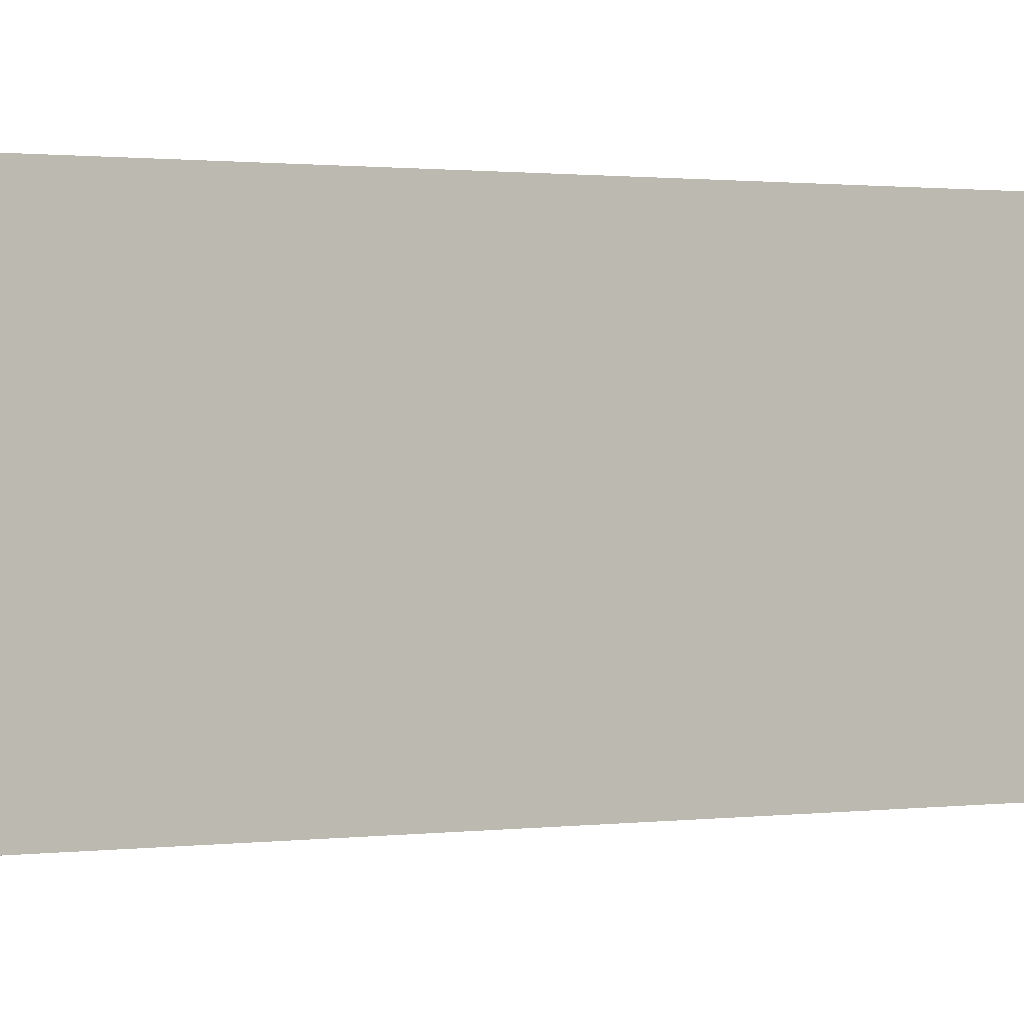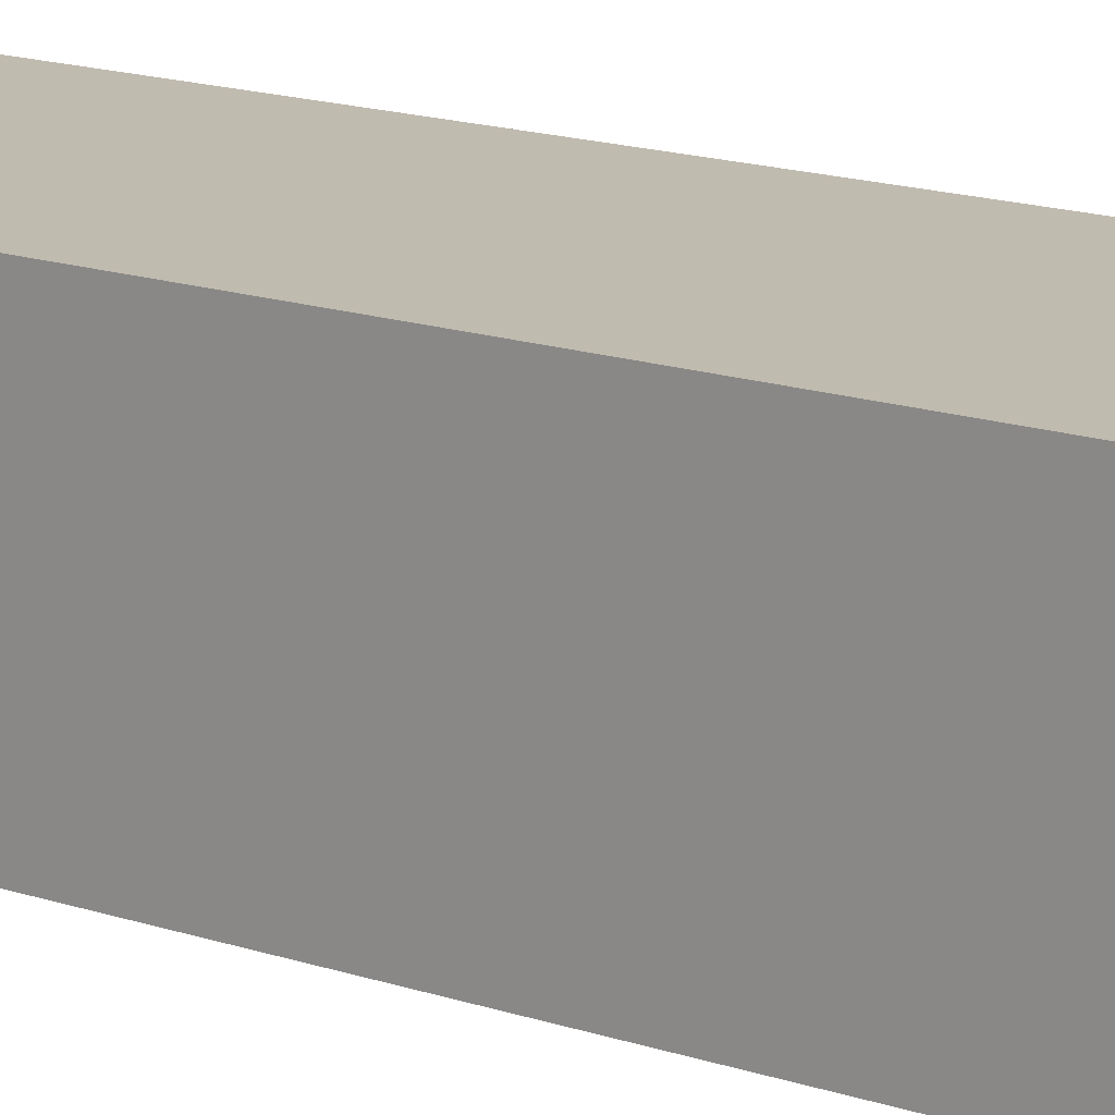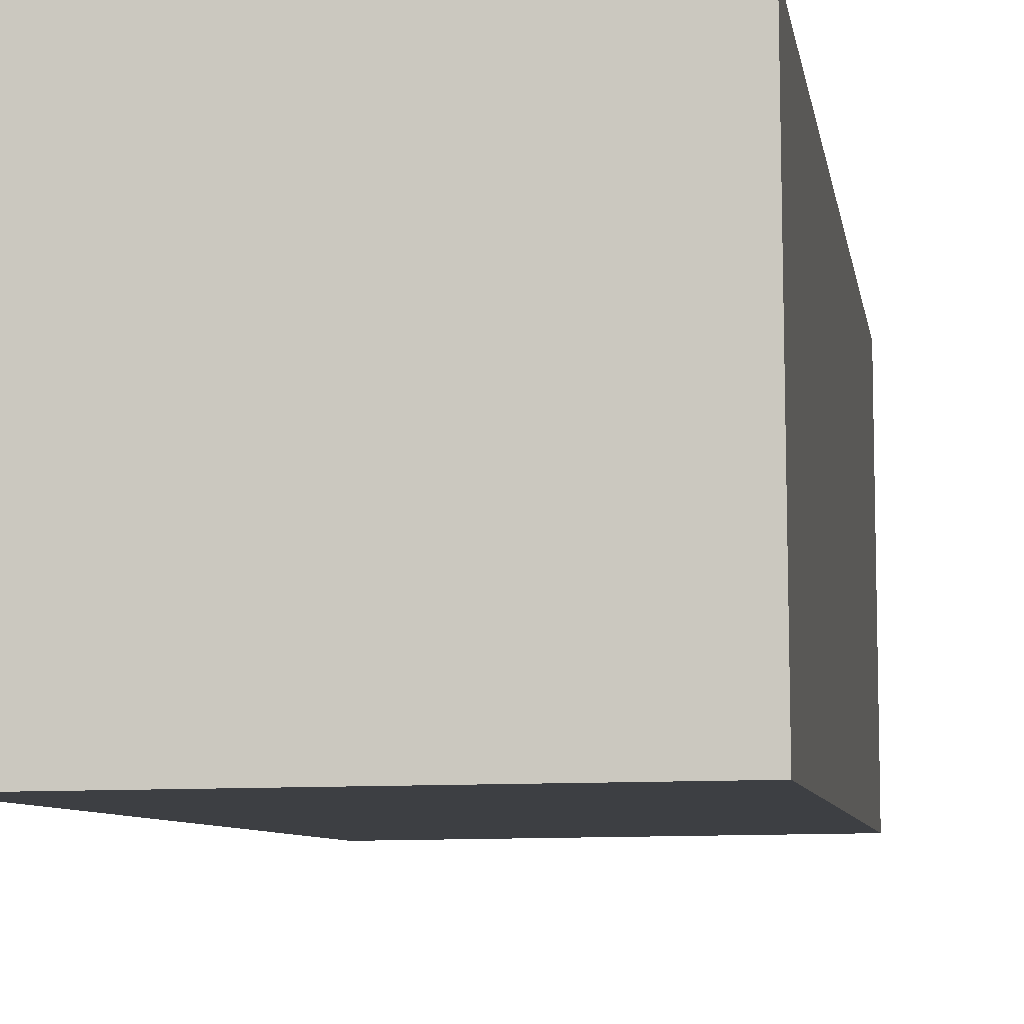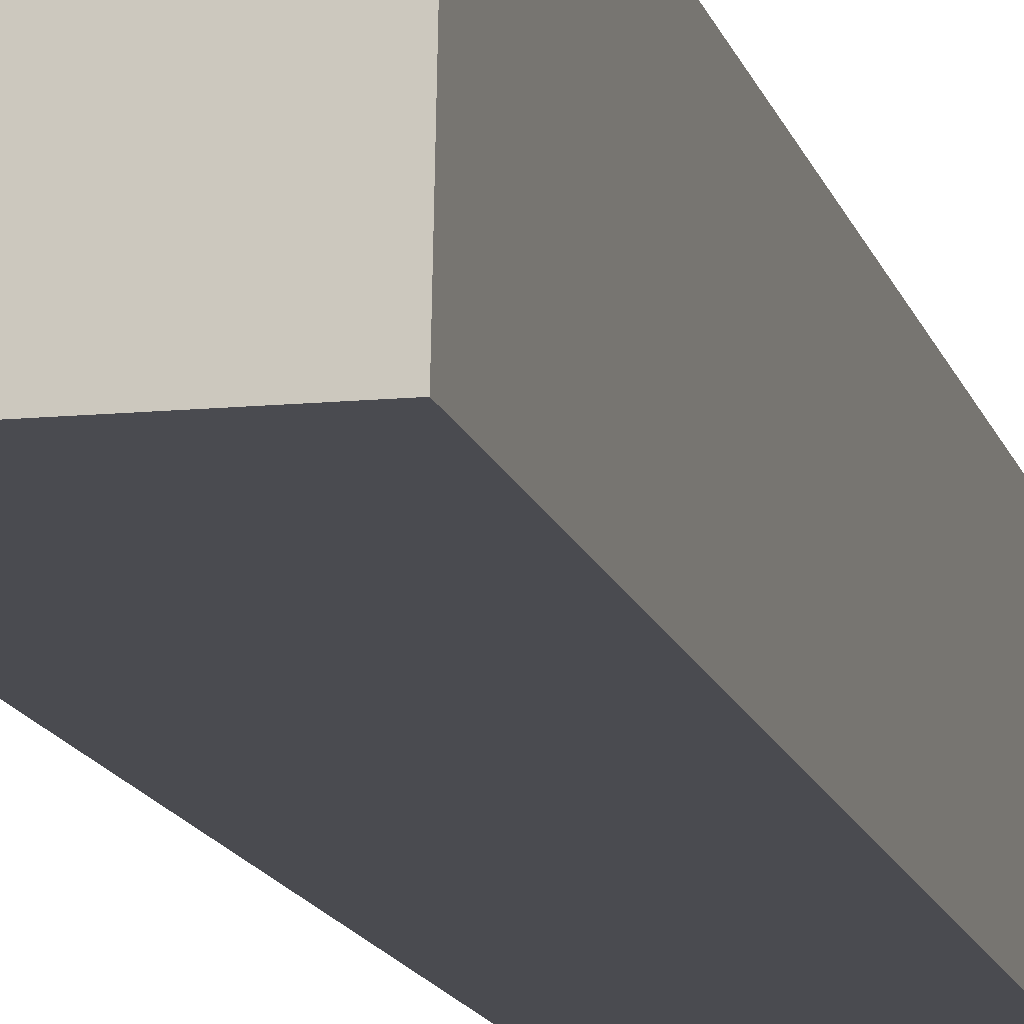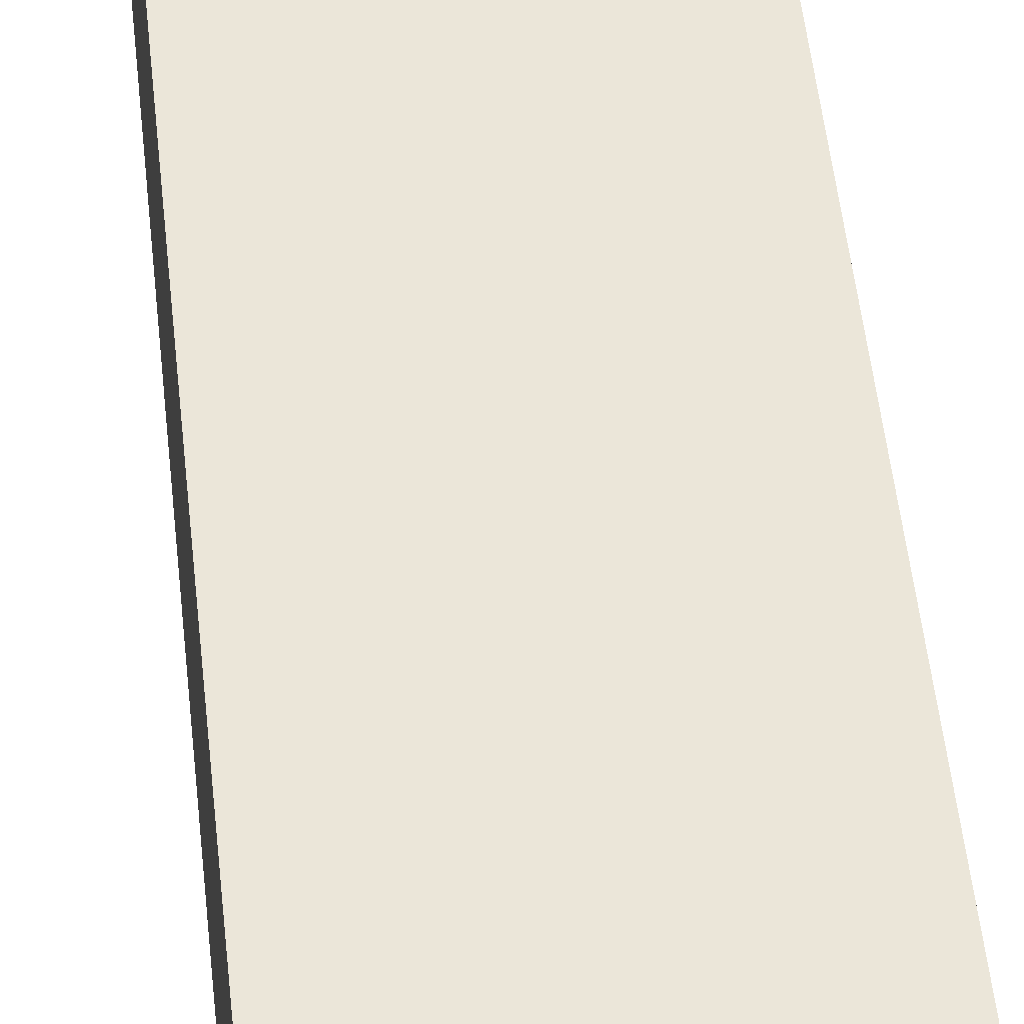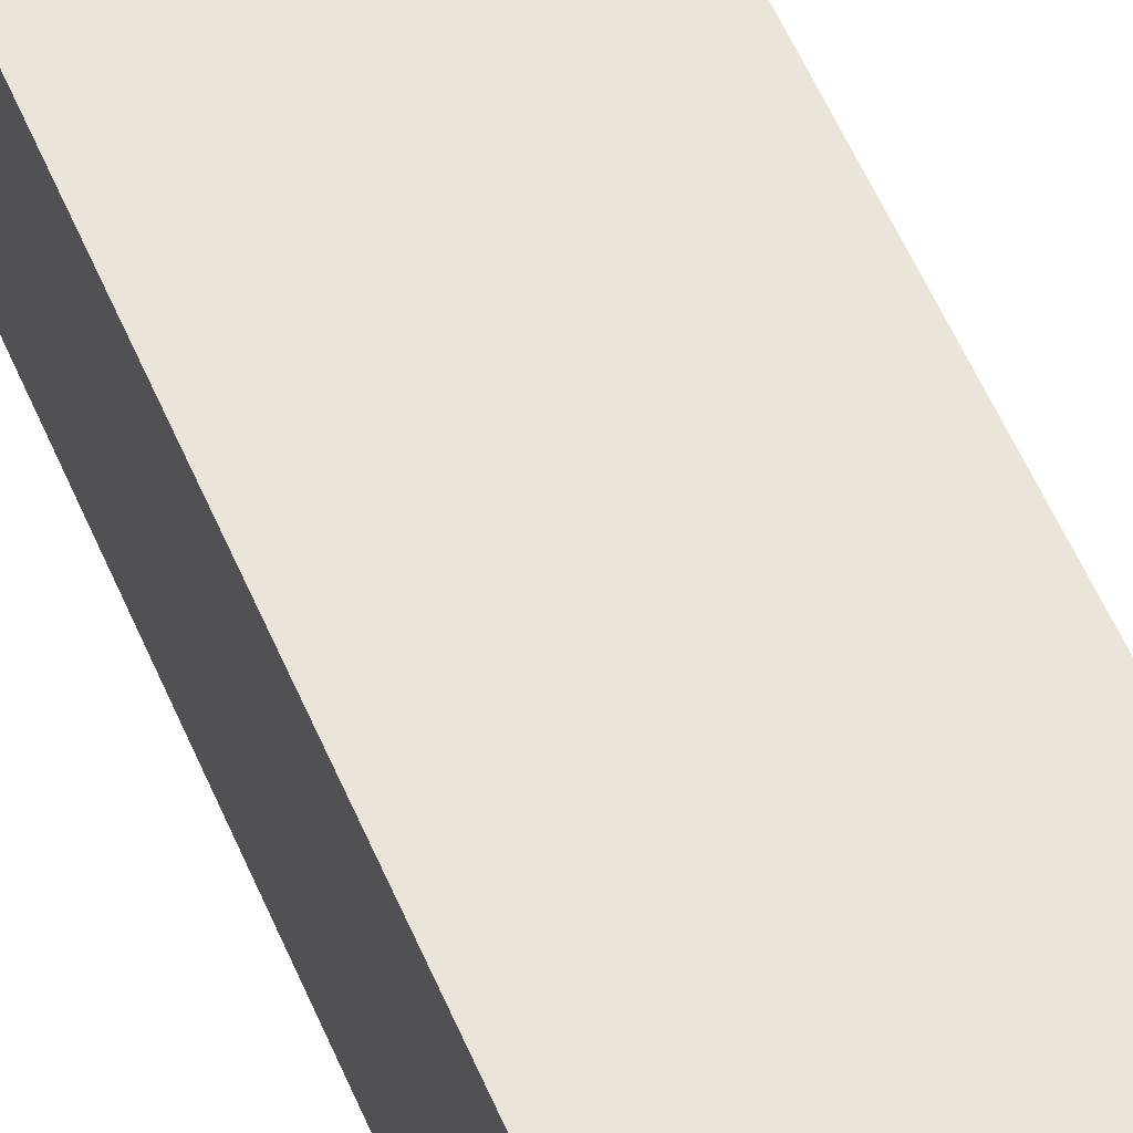
<metadata>
{"format":"obj","ext":"obj","renderer":"f3d","projection":"perspective","resolution":1024,"background":"white","views":[{"elev":-2.2,"azim":50.7,"up":"+Z"},{"elev":17.7,"azim":127.3,"up":"+Z"},{"elev":-5.6,"azim":5.0,"up":"+Z"},{"elev":-13.0,"azim":-165.1,"up":"+Z"},{"elev":48.7,"azim":174.6,"up":"+Z"},{"elev":60.6,"azim":156.8,"up":"+Z"}]}
</metadata>
<code>
o blue_block
v 0.185 -7.04 0.5052
v 0.1672 3.525 -1.338
v 0.1439 3.458 0.8314
v 0.2083 -6.973 -1.665
v -2.197 3.449 0.806
v -2.132 -6.981 -1.69
v -2.155 -7.048 0.4798
v -2.173 3.517 -1.364
v -2.155 -7.048 0.4798
v 0.2083 -6.973 -1.665
v 0.185 -7.04 0.5052
v -2.132 -6.981 -1.69
v -2.173 3.517 -1.364
v 0.1439 3.458 0.8314
v 0.1672 3.525 -1.338
v -2.197 3.449 0.806
v -2.197 3.449 0.806
v 0.185 -7.04 0.5052
v 0.1439 3.458 0.8314
v -2.155 -7.048 0.4798
v -2.132 -6.981 -1.69
v 0.1672 3.525 -1.338
v 0.2083 -6.973 -1.665
v -2.173 3.517 -1.364
f 1 2 3
f 1 4 2
f 5 6 7
f 5 8 6
f 9 10 11
f 9 12 10
f 13 14 15
f 13 16 14
f 17 18 19
f 17 20 18
f 21 22 23
f 21 24 22

</code>
